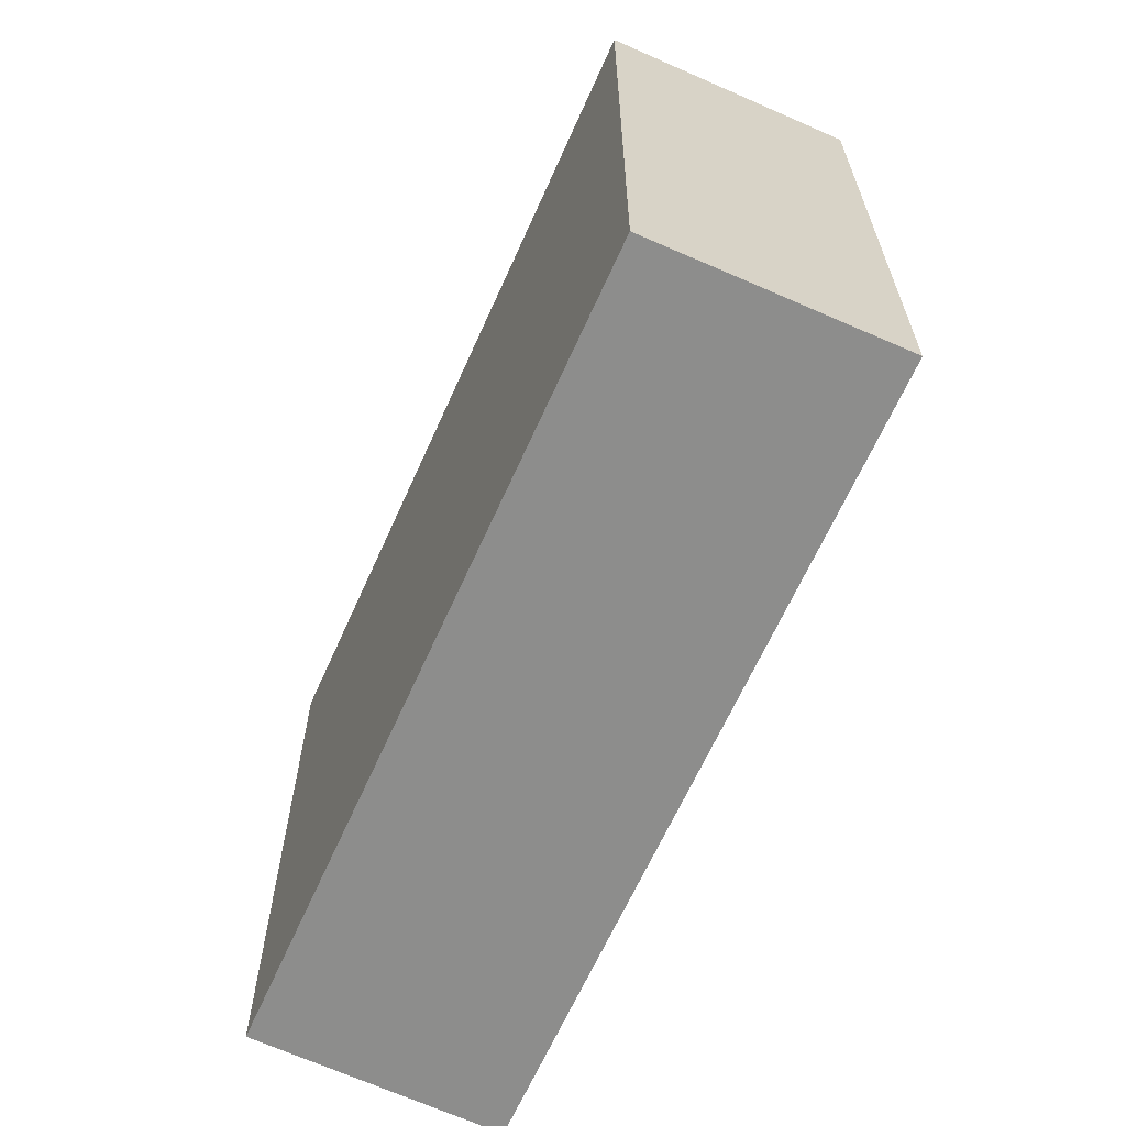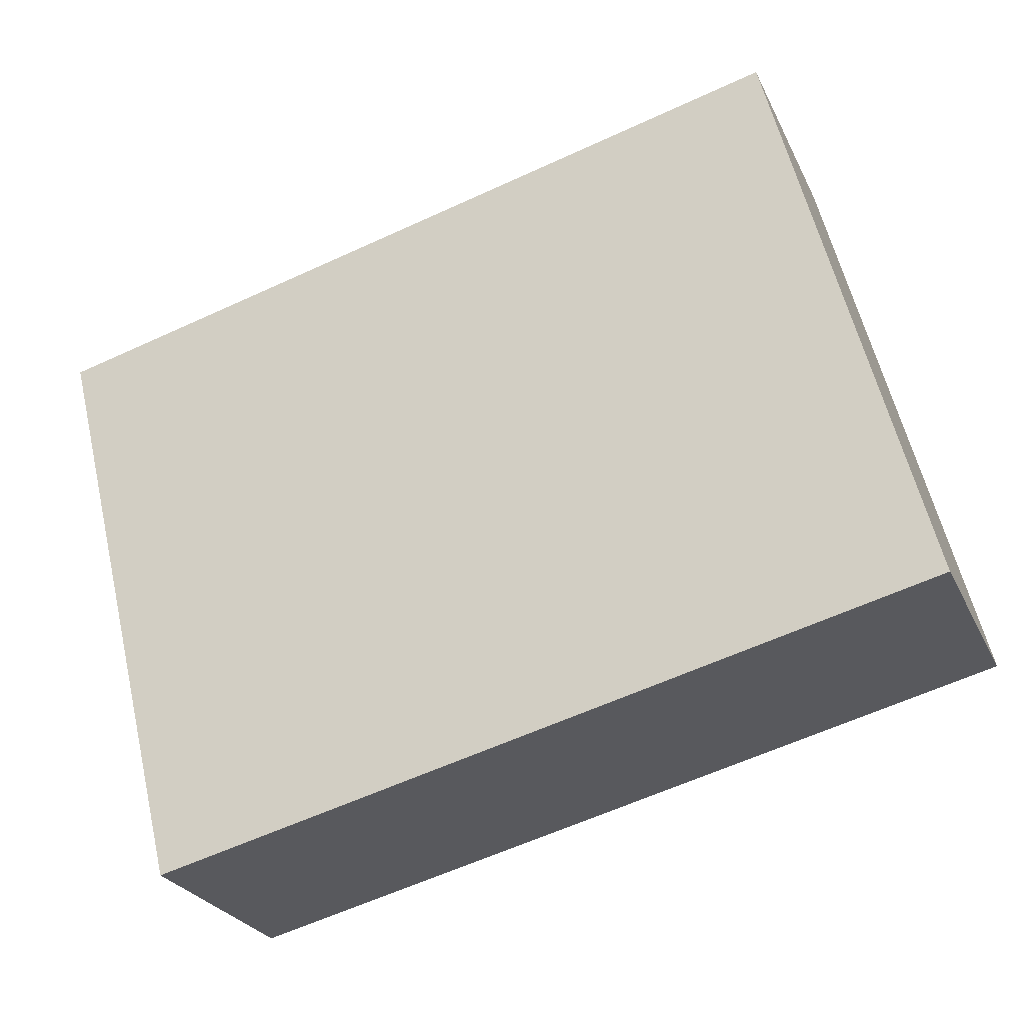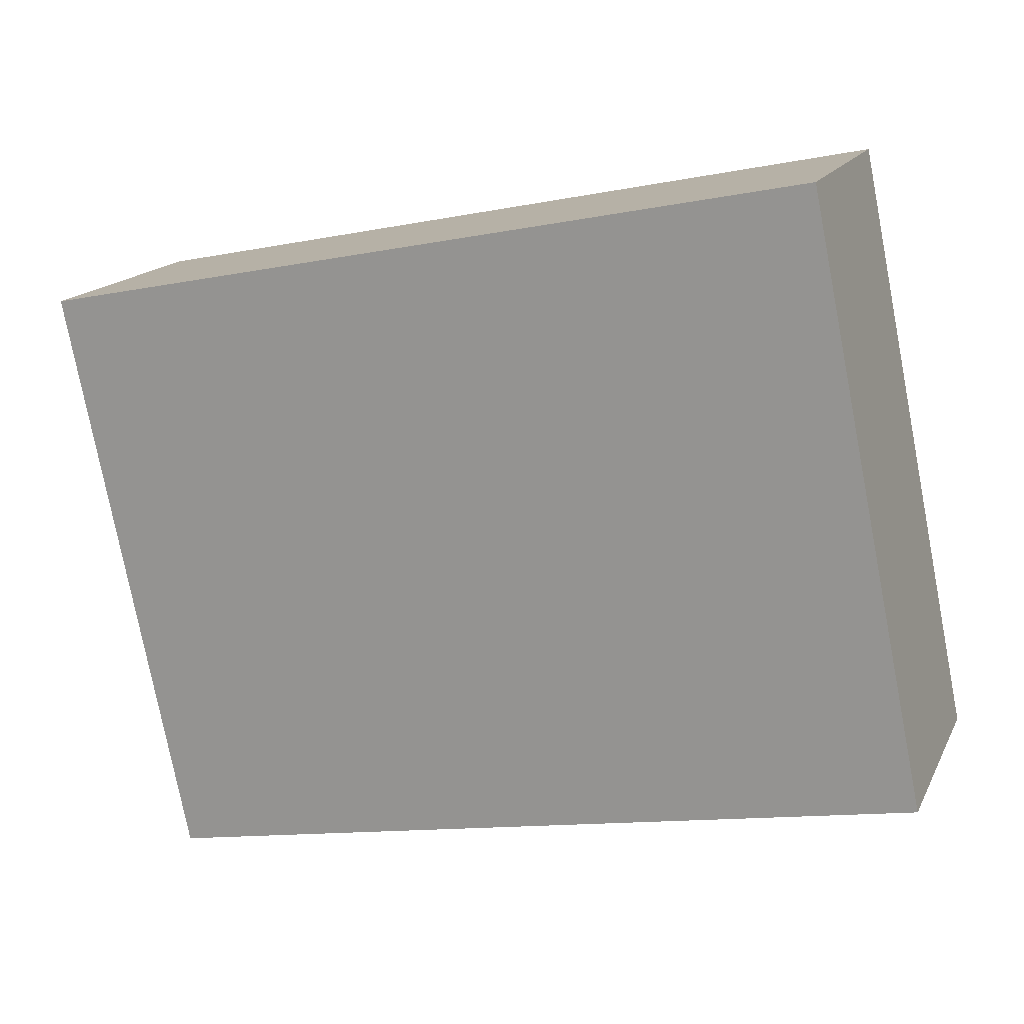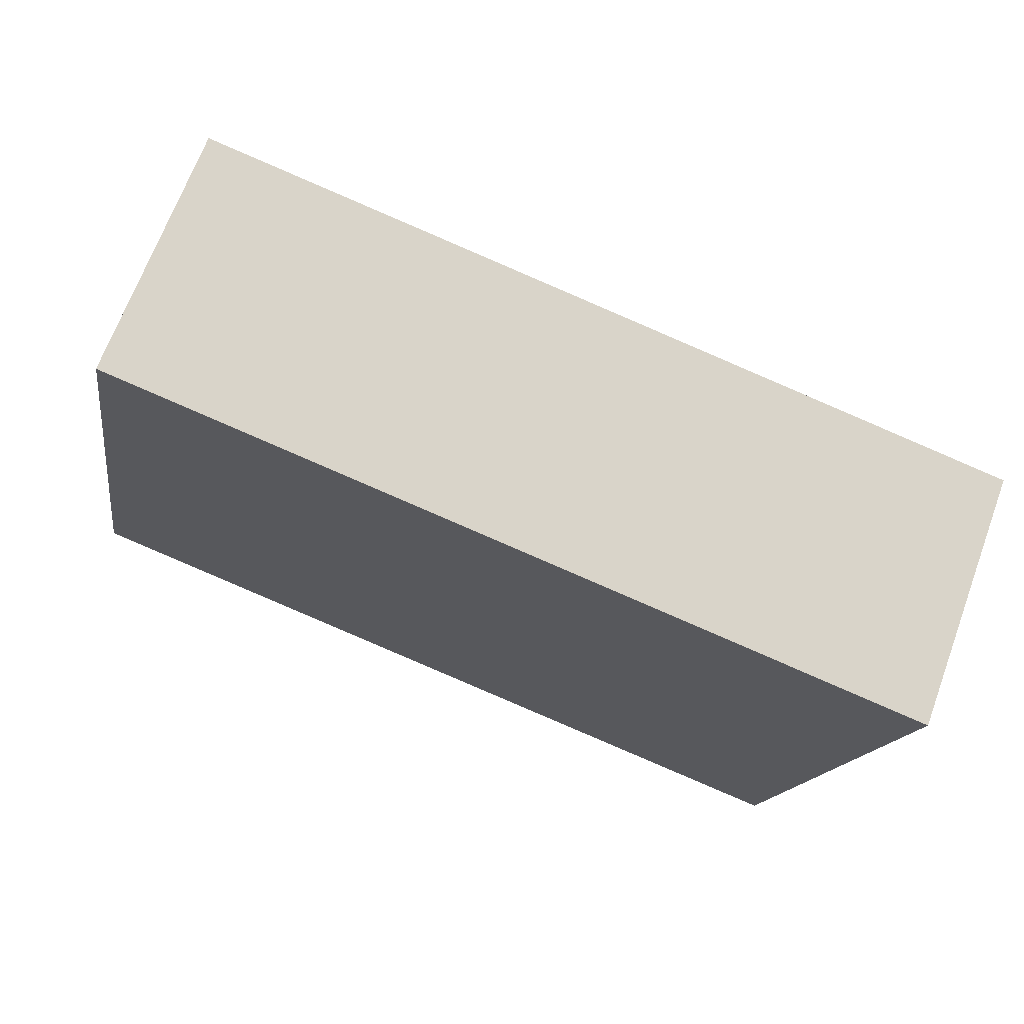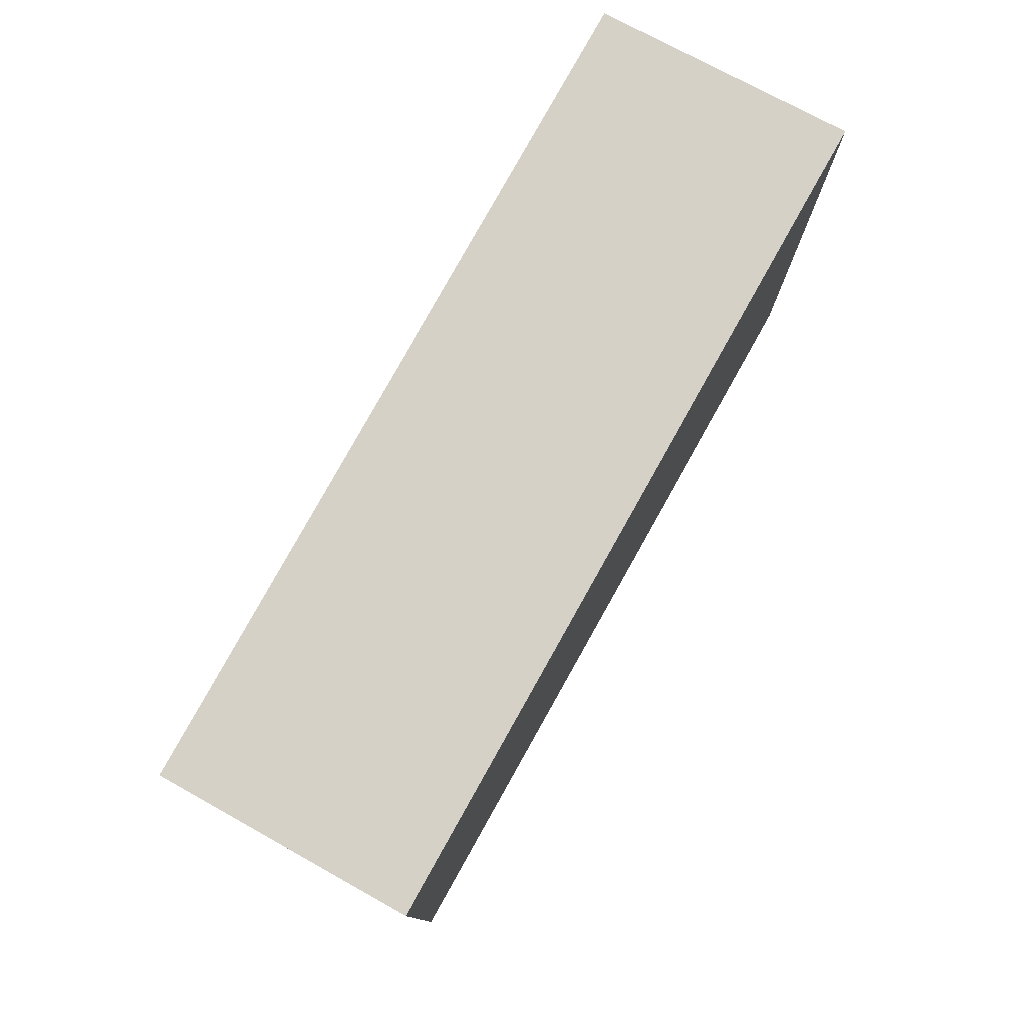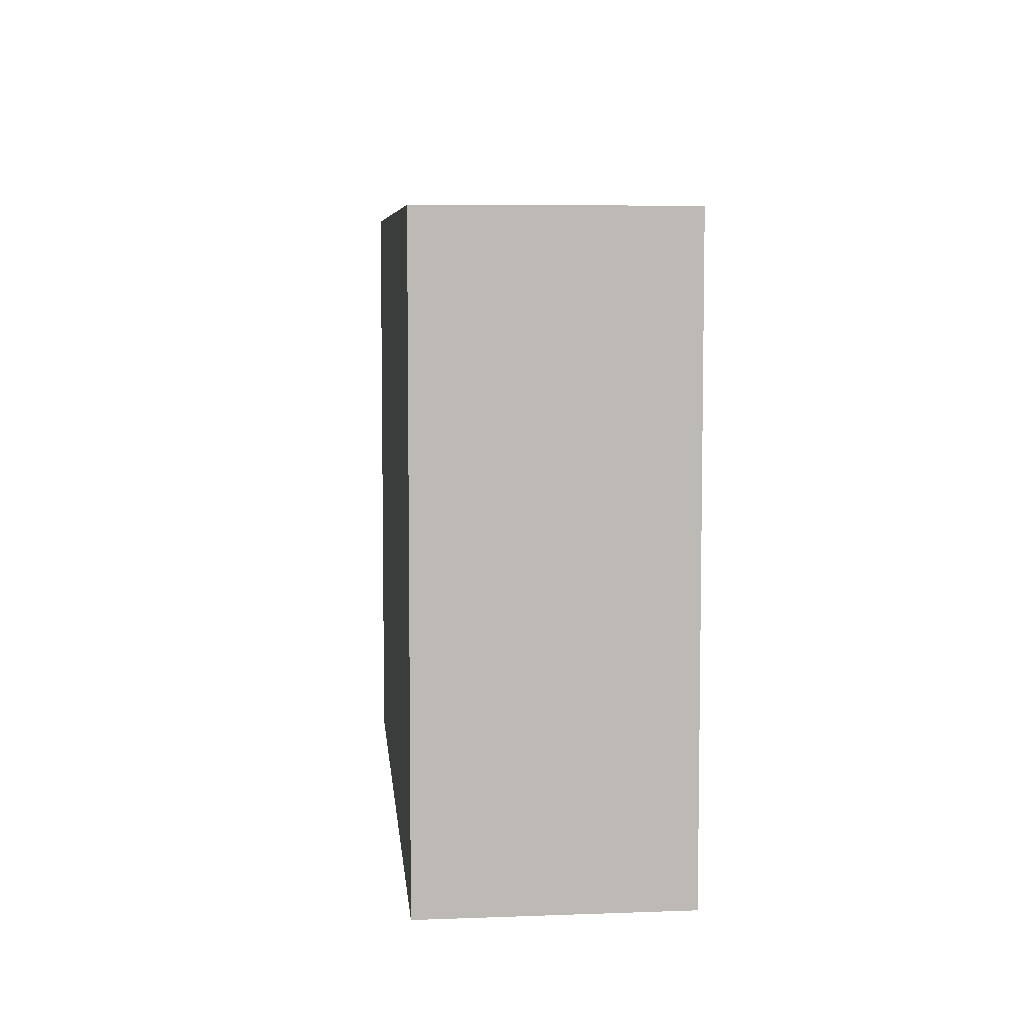
<metadata>
{"format":"obj","ext":"obj","renderer":"f3d","projection":"perspective","resolution":1024,"background":"white","views":[{"elev":-64.4,"azim":44.4,"up":"+Y"},{"elev":59.2,"azim":-13.2,"up":"+Z"},{"elev":-77.3,"azim":-169.0,"up":"+Z"},{"elev":-14.7,"azim":171.3,"up":"+Z"},{"elev":78.9,"azim":97.5,"up":"+Y"},{"elev":6.6,"azim":-116.7,"up":"+Y"}]}
</metadata>
<code>
v  0 5.519 3.379e-16
v  7.609 5.519 0.594
v  0.783 5.519 -2.131
v  6.835 5.519 2.699
v  6.9 5.519 2.535
v  7.665 5.519 0.617
v  6.835 -1.653e-16 2.699
v  7.665 -3.778e-17 0.617
v  6.9 -1.552e-16 2.535
v  0.783 1.305e-16 -2.131
v  7.609 -3.637e-17 0.594
v  0 0 0
g defaultobject
f 1 2 3
f 2 1 4
f 2 4 5
f 2 5 6
f 7 5 4
f 5 7 6
f 6 7 8
f 8 7 9
f 8 2 6
f 2 8 3
f 3 8 10
f 10 8 11
f 10 1 3
f 1 10 12
f 12 4 1
f 4 12 7
f 9 11 8
f 11 9 7
f 11 7 10
f 10 7 12

</code>
